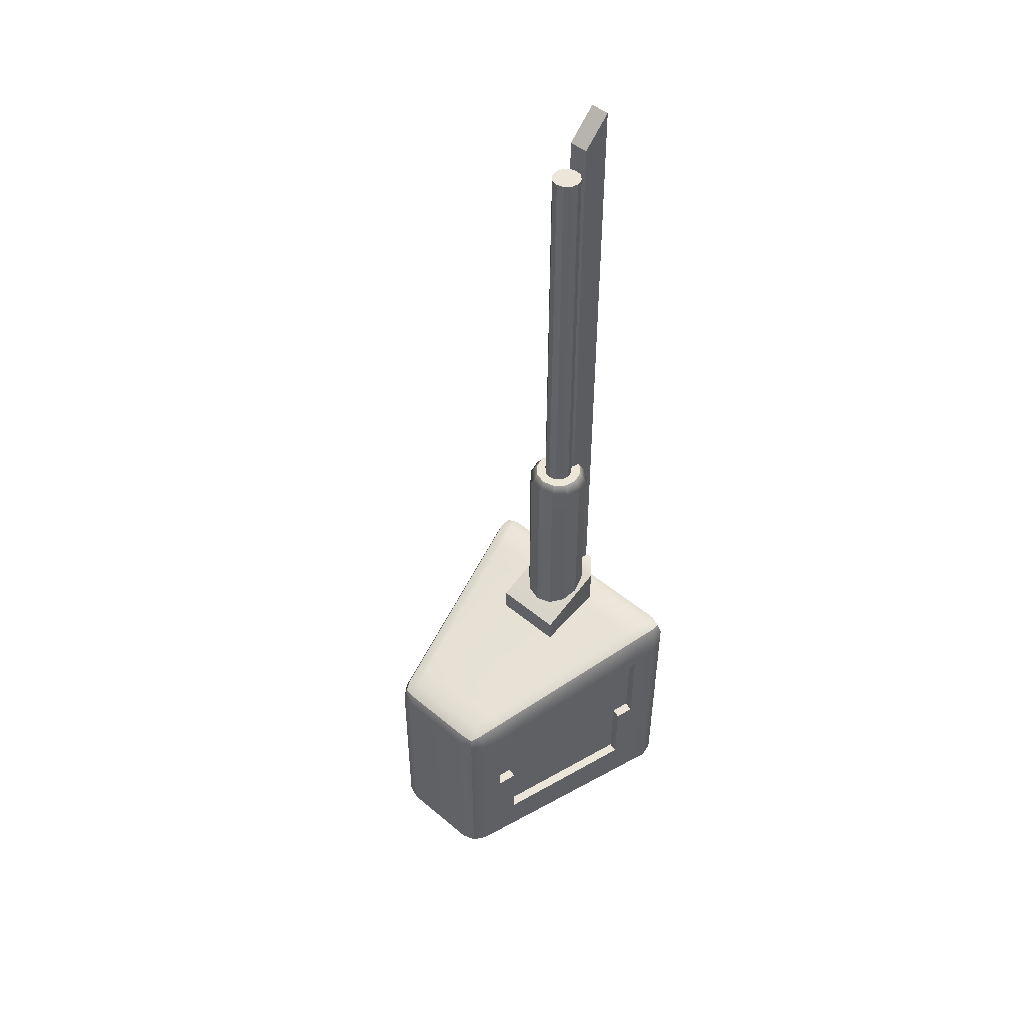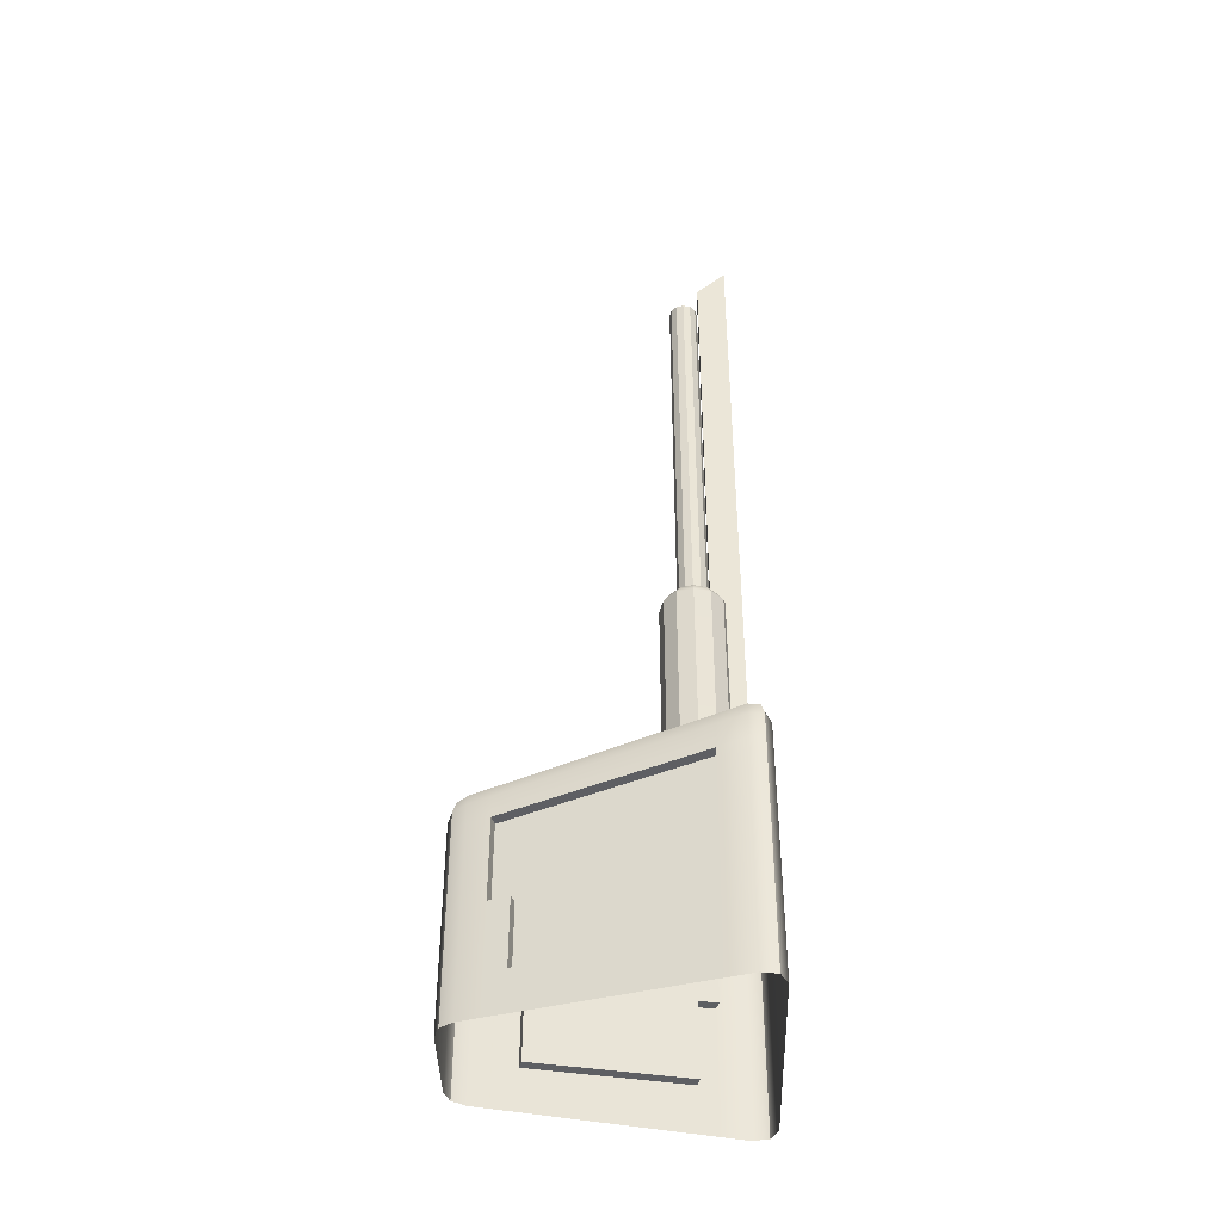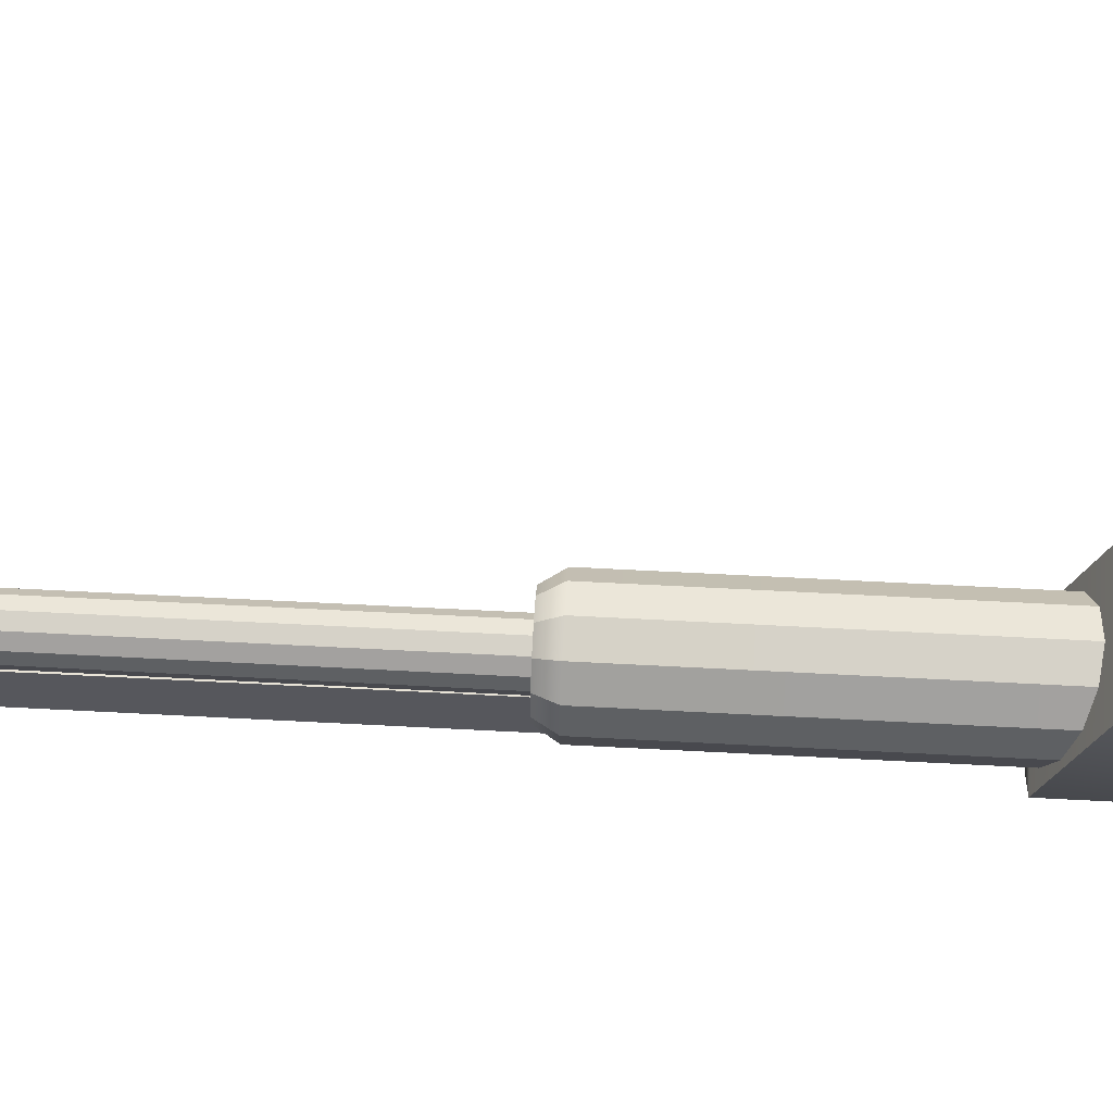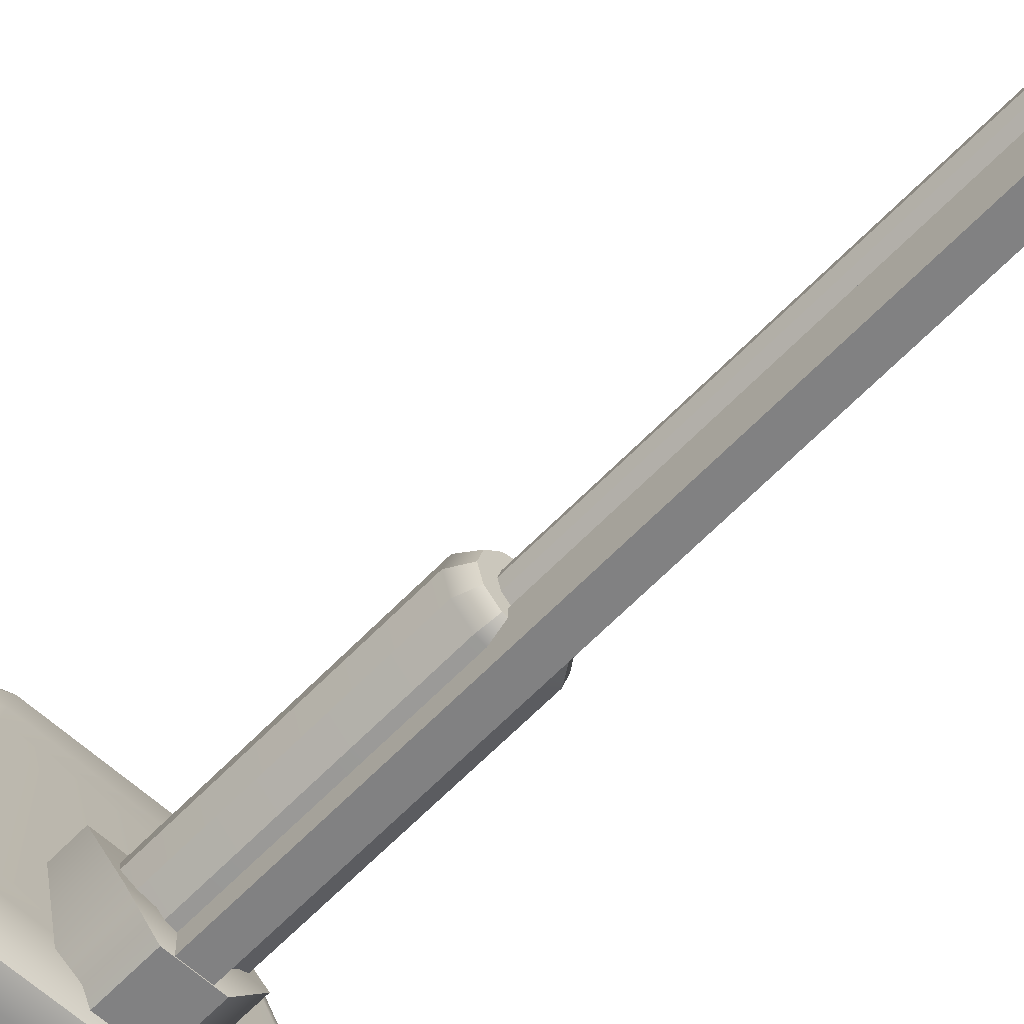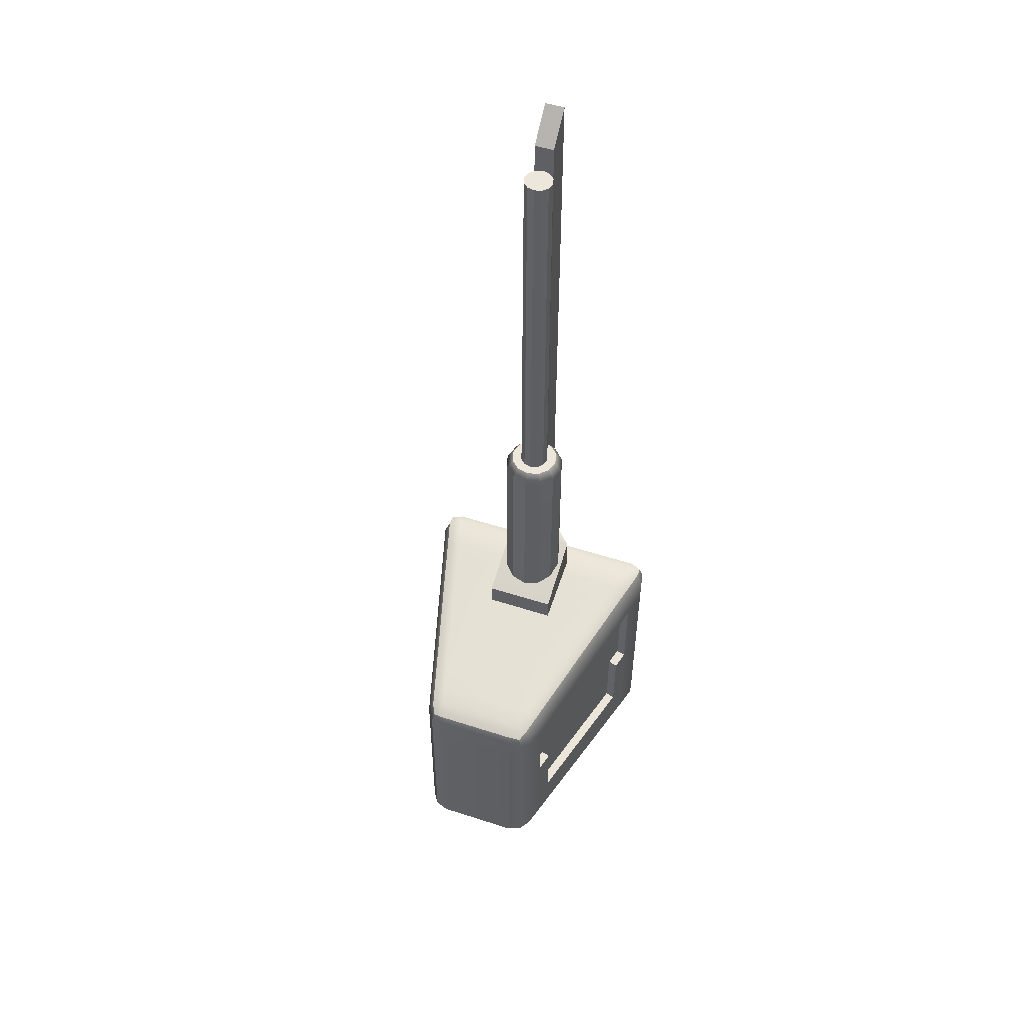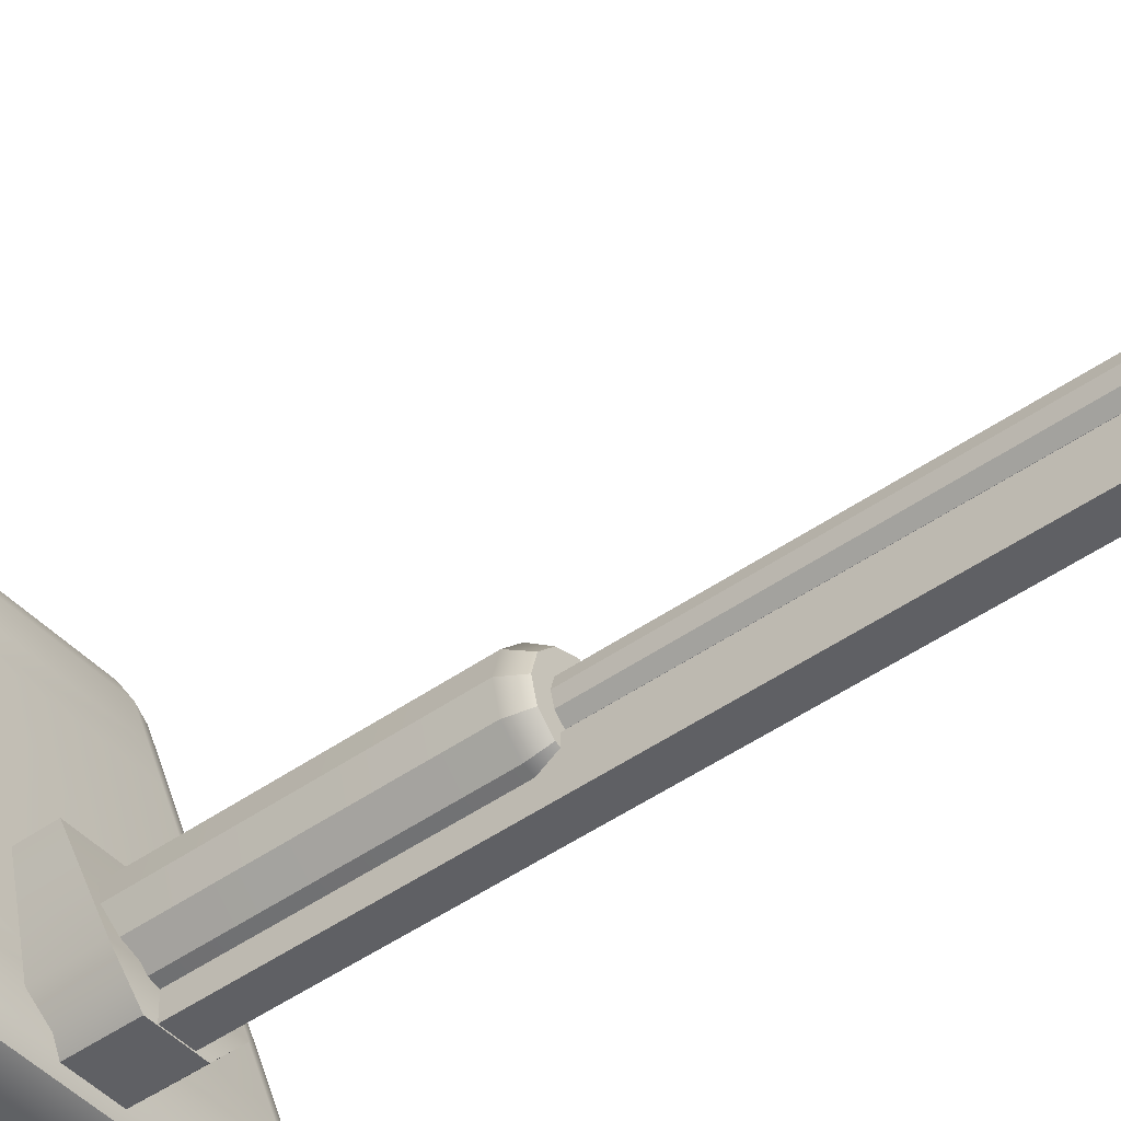
<metadata>
{"format":"obj","ext":"obj","renderer":"f3d","projection":"perspective","resolution":1024,"background":"white","views":[{"elev":48.8,"azim":43.0,"up":"+Y"},{"elev":-42.0,"azim":91.5,"up":"+Y"},{"elev":62.4,"azim":-86.9,"up":"+Z"},{"elev":-60.4,"azim":137.0,"up":"+Z"},{"elev":52.2,"azim":19.3,"up":"+Y"},{"elev":-44.5,"azim":129.9,"up":"+Z"}]}
</metadata>
<code>
v -2.609 9.729 5.198
v -2.858 9.139 5.215
v -2.48 9.057 5.78
v -1.847 9.034 6
v -1.879 9.644 5.765
v -2.006 9.973 5.183
v 2.609 9.729 5.198
v 2.006 9.973 5.183
v 1.879 9.644 5.765
v 1.847 9.034 6
v 2.48 9.057 5.78
v 2.858 9.139 5.215
v -5.611 10.97 -5.717
v -5.747 10.88 -5.095
v -5.472 11.56 -5.101
v -4.805 11.84 -5.104
v -4.953 11.65 -5.725
v -5.005 11 -6
v 5.611 10.97 -5.717
v 5.005 11 -6
v 4.953 11.65 -5.725
v 4.805 11.84 -5.104
v 5.471 11.56 -5.101
v 5.747 10.88 -5.095
v -1.862 -0.00045 6
v -2.481 -0.00045 5.792
v -2.848 -0.00045 5.252
v 2.848 -0.00045 5.252
v 2.48 -0.00045 5.792
v 1.862 -0.00045 6
v -5.724 -0.00045 -5.014
v -5.595 -0.00045 -5.693
v -4.976 -0.00045 -6
v 4.976 -0.00045 -6
v 5.595 -0.00045 -5.693
v 5.724 -0.00045 -5.014
v -2.388 9.549 5.67
v 2.388 9.549 5.67
v -5.466 11.51 -5.601
v 5.466 11.51 -5.601
v -5.397 -0.00045 -3.848
v -5.419 10.68 -3.924
v -5.146 11.35 -3.931
v -4.487 11.63 -3.936
v 4.487 11.63 -3.936
v 5.146 11.35 -3.931
v 5.418 10.68 -3.924
v 5.397 -0.00045 -3.848
v -3.109 -0.00045 4.319
v -3.121 9.298 4.278
v -2.869 9.895 4.262
v -2.26 10.14 4.248
v 2.26 10.14 4.248
v 2.869 9.895 4.262
v 3.121 9.298 4.278
v 3.109 -0.00045 4.319
v -3.12 8.357 4.282
v -5.416 9.603 -3.916
v -5.744 9.781 -5.087
v -5.609 9.862 -5.715
v -5.002 9.891 -6
v 5.002 9.891 -6
v 5.609 9.862 -5.715
v 5.744 9.781 -5.087
v 5.416 9.603 -3.916
v 3.12 8.357 4.282
v 2.857 8.215 5.218
v 2.48 8.141 5.781
v 1.848 8.12 6
v -1.848 8.12 6
v -2.48 8.141 5.781
v -2.857 8.215 5.218
v -3.111 1.773 4.311
v -5.401 2.038 -3.862
v -5.728 2.076 -5.029
v -5.598 2.093 -5.697
v -4.982 2.099 -6
v 4.981 2.099 -6
v 5.598 2.093 -5.697
v 5.728 2.076 -5.029
v 5.401 2.038 -3.862
v 3.111 1.773 4.311
v 2.85 1.743 5.245
v 2.48 1.727 5.79
v 1.859 1.723 6
v -1.859 1.723 6
v -2.48 1.727 5.79
v -2.85 1.743 5.245
v -5.408 5.42 -3.886
v -5.735 5.52 -5.055
v -5.603 5.566 -5.705
v -4.991 5.583 -6
v 4.991 5.583 -6
v 5.603 5.566 -5.705
v 5.735 5.52 -5.055
v 5.408 5.42 -3.886
v 3.115 4.717 4.298
v 2.853 4.636 5.233
v 2.48 4.595 5.786
v 1.854 4.583 6
v -1.854 4.583 6
v -2.48 4.595 5.786
v -2.853 4.636 5.233
v -3.115 4.717 4.298
v 3.35 -0.00045 3.459
v 3.353 1.801 3.45
v 3.357 4.791 3.436
v 3.362 8.488 3.418
v 3.363 9.444 3.414
v 3.109 10.05 3.399
v 2.495 10.3 3.386
v -2.495 10.3 3.386
v -3.109 10.05 3.399
v -3.363 9.444 3.414
v -3.362 8.488 3.418
v -3.357 4.791 3.436
v -3.353 1.801 3.45
v -3.35 -0.00045 3.459
v 5.171 -0.00045 -3.041
v 5.175 2.012 -3.055
v 5.181 5.351 -3.078
v 5.189 9.48 -3.107
v 5.192 10.55 -3.114
v 4.921 11.21 -3.122
v 4.267 11.48 -3.128
v -4.267 11.48 -3.128
v -4.921 11.21 -3.122
v -5.192 10.55 -3.114
v -5.19 9.48 -3.107
v -5.182 5.351 -3.078
v -5.175 2.012 -3.055
v -5.171 -0.00045 -3.041
v 2.685 8.357 4.16
v 2.68 4.717 4.176
v 2.922 4.791 3.314
v 2.927 8.488 3.296
v 2.918 1.801 3.328
v 4.74 2.012 -3.177
v 4.747 5.351 -3.2
v 4.755 9.48 -3.229
v 4.973 5.42 -4.008
v 4.982 9.603 -4.038
v -2.68 4.717 4.176
v -2.685 8.357 4.16
v -2.927 8.488 3.296
v -2.922 4.791 3.314
v -4.747 5.351 -3.2
v -4.755 9.48 -3.229
v -2.918 1.801 3.328
v -4.74 2.012 -3.177
v -4.973 5.42 -4.008
v -4.982 9.603 -4.038
v 1.233 11.11 -4.124
v 0.7121 11.11 -4.645
v -4.6e-05 11.11 -4.836
v -0.7122 11.11 -4.645
v -1.234 11.11 -4.124
v -1.424 11.11 -3.412
v -1.234 11.11 -2.7
v -0.7122 11.11 -2.178
v -4.6e-05 11.11 -1.987
v 0.7121 11.11 -2.178
v 1.233 11.11 -2.7
v 1.424 11.11 -3.412
v 0.9634 21.49 -3.968
v 0.5562 21.49 -4.375
v -4.6e-05 21.49 -4.524
v -0.5563 21.49 -4.375
v -0.9635 21.49 -3.968
v -1.113 21.49 -3.412
v -0.9635 21.49 -2.856
v -0.5563 21.49 -2.448
v -4.6e-05 21.49 -2.299
v 0.5562 21.49 -2.448
v 0.9634 21.49 -2.856
v 1.112 21.49 -3.412
v -4.6e-05 21.49 -3.412
v 1.233 21 -2.7
v 0.7121 21 -2.178
v -4.6e-05 21 -1.987
v -0.7122 21 -2.178
v -1.234 21 -2.7
v -1.424 21 -3.412
v -1.234 21 -4.124
v -0.7122 21 -4.645
v -4.6e-05 21 -4.836
v 0.7121 21 -4.645
v 1.233 21 -4.124
v 1.424 21 -3.412
v 0.5748 21.47 -3.744
v 0.3319 21.47 -3.987
v -4.6e-05 21.47 -4.076
v -0.332 21.47 -3.987
v -0.5749 21.47 -3.744
v -0.6639 21.47 -3.412
v -0.5749 21.47 -3.08
v -0.332 21.47 -2.837
v -4.6e-05 21.47 -2.748
v 0.3319 21.47 -2.837
v 0.5748 21.47 -3.08
v 0.6638 21.47 -3.412
v 0.5554 39.79 -3.733
v 0.3206 39.79 -3.967
v -4.6e-05 39.79 -4.053
v -0.3207 39.79 -3.967
v -0.5554 39.79 -3.733
v -0.6414 39.79 -3.412
v -0.5554 39.79 -3.091
v -0.3207 39.79 -2.856
v -4.6e-05 39.79 -2.771
v 0.3206 39.79 -2.856
v 0.5554 39.79 -3.091
v 0.6413 39.79 -3.412
v -4.6e-05 39.79 -3.412
v -1.602 10.28 -1.261
v 1.602 10.28 -1.261
v -1.602 12.2 -1.261
v 1.602 12.2 -1.261
v -1.602 13.48 -4.465
v 1.602 13.48 -4.465
v -1.602 10.28 -4.465
v 1.602 10.28 -4.465
v -0.747 13.48 -5.442
v 0.747 13.48 -5.442
v 0.747 10.28 -5.442
v -0.747 10.28 -5.442
v -0.4272 13.47 -4.106
v 0.4271 13.47 -4.106
v -0.4272 41.01 -4.106
v 0.4271 41.01 -4.106
v -0.4272 42.26 -5.409
v 0.4271 42.26 -5.409
v -0.4272 13.47 -5.409
v 0.4271 13.47 -5.409
g pCube16
f 42 43 15 14
f 43 44 16 15
f 86 87 26 25
f 87 88 27 26
f 6 5 9 8
f 5 4 10 9
f 45 46 23 22
f 46 47 24 23
f 83 84 29 28
f 84 85 30 29
f 75 76 32 31
f 76 77 33 32
f 18 17 21 20
f 17 16 22 21
f 78 79 35 34
f 79 80 36 35
f 86 25 30 85
f 44 45 22 16
f 77 78 34 33
f 81 48 36 80
f 75 31 41 74
f 5 6 1 37
f 1 2 3 37
f 3 4 5 37
f 11 12 7 38
f 7 8 9 38
f 9 10 11 38
f 17 18 13 39
f 13 14 15 39
f 15 16 17 39
f 23 24 19 40
f 19 20 21 40
f 21 22 23 40
f 118 49 73 117
f 50 51 113 114
f 51 52 112 113
f 52 53 111 112
f 53 54 110 111
f 54 55 109 110
f 82 56 105 106
f 88 73 49 27
f 2 1 51 50
f 1 6 52 51
f 6 8 53 52
f 8 7 54 53
f 7 12 55 54
f 83 28 56 82
f 57 50 114 115
f 14 59 58 42
f 14 13 60 59
f 13 18 61 60
f 18 20 62 61
f 20 19 63 62
f 19 24 64 63
f 47 65 64 24
f 55 66 108 109
f 12 67 66 55
f 12 11 68 67
f 11 10 69 68
f 4 70 69 10
f 4 3 71 70
f 3 2 72 71
f 50 57 72 2
f 73 104 116 117
f 90 75 74 89
f 90 91 76 75
f 91 92 77 76
f 92 93 78 77
f 93 94 79 78
f 94 95 80 79
f 96 81 80 95
f 97 82 106 107
f 98 83 82 97
f 98 99 84 83
f 99 100 85 84
f 101 86 85 100
f 101 102 87 86
f 102 103 88 87
f 103 104 73 88
f 59 90 89 58
f 59 60 91 90
f 60 61 92 91
f 61 62 93 92
f 62 63 94 93
f 63 64 95 94
f 65 96 95 64
f 133 134 135 136
f 67 98 97 66
f 67 68 99 98
f 68 69 100 99
f 70 101 100 69
f 70 71 102 101
f 71 72 103 102
f 72 57 104 103
f 143 144 145 146
f 106 105 119 120
f 135 137 138 139
f 136 135 139 140
f 123 109 108 122
f 124 110 109 123
f 111 110 124 125
f 126 112 111 125
f 127 113 112 126
f 114 113 127 128
f 129 115 114 128
f 147 146 145 148
f 150 149 146 147
f 132 118 117 131
f 120 119 48 81
f 121 120 81 96
f 140 139 141 142
f 47 123 122 65
f 46 124 123 47
f 125 124 46 45
f 44 126 125 45
f 43 127 126 44
f 128 127 43 42
f 58 129 128 42
f 151 147 148 152
f 74 131 130 89
f 41 132 131 74
f 66 97 134 133
f 97 107 135 134
f 108 66 133 136
f 107 106 137 135
f 106 120 138 137
f 120 121 139 138
f 122 108 136 140
f 121 96 141 139
f 96 65 142 141
f 65 122 140 142
f 104 57 144 143
f 57 115 145 144
f 116 104 143 146
f 115 129 148 145
f 131 117 149 150
f 117 116 146 149
f 130 131 150 147
f 89 130 147 151
f 129 58 152 148
f 58 89 151 152
f 153 154 187 188
f 154 155 186 187
f 155 156 185 186
f 156 157 184 185
f 157 158 183 184
f 158 159 182 183
f 159 160 181 182
f 160 161 180 181
f 161 162 179 180
f 162 163 178 179
f 163 164 189 178
f 164 153 188 189
f 165 166 177
f 166 167 177
f 167 168 177
f 168 169 177
f 169 170 177
f 170 171 177
f 171 172 177
f 172 173 177
f 173 174 177
f 174 175 177
f 175 176 177
f 176 165 177
f 179 178 175 174
f 180 179 174 173
f 181 180 173 172
f 182 181 172 171
f 183 182 171 170
f 184 183 170 169
f 185 184 169 168
f 186 185 168 167
f 187 186 167 166
f 188 187 166 165
f 189 188 165 176
f 178 189 176 175
f 190 191 203 202
f 191 192 204 203
f 192 193 205 204
f 193 194 206 205
f 194 195 207 206
f 195 196 208 207
f 196 197 209 208
f 197 198 210 209
f 198 199 211 210
f 199 200 212 211
f 212 200 201 213
f 201 190 202 213
f 202 203 214
f 203 204 214
f 204 205 214
f 205 206 214
f 206 207 214
f 207 208 214
f 208 209 214
f 209 210 214
f 210 211 214
f 211 212 214
f 212 213 214
f 213 202 214
f 215 216 218 217
f 217 218 220 219
f 223 224 225 226
f 221 222 216 215
f 216 222 220 218
f 221 215 217 219
f 219 220 224 223
f 220 222 225 224
f 222 221 226 225
f 221 219 223 226
f 227 228 230 229
f 229 230 232 231
f 231 232 234 233
f 233 234 228 227
f 228 234 232 230
f 233 227 229 231

</code>
